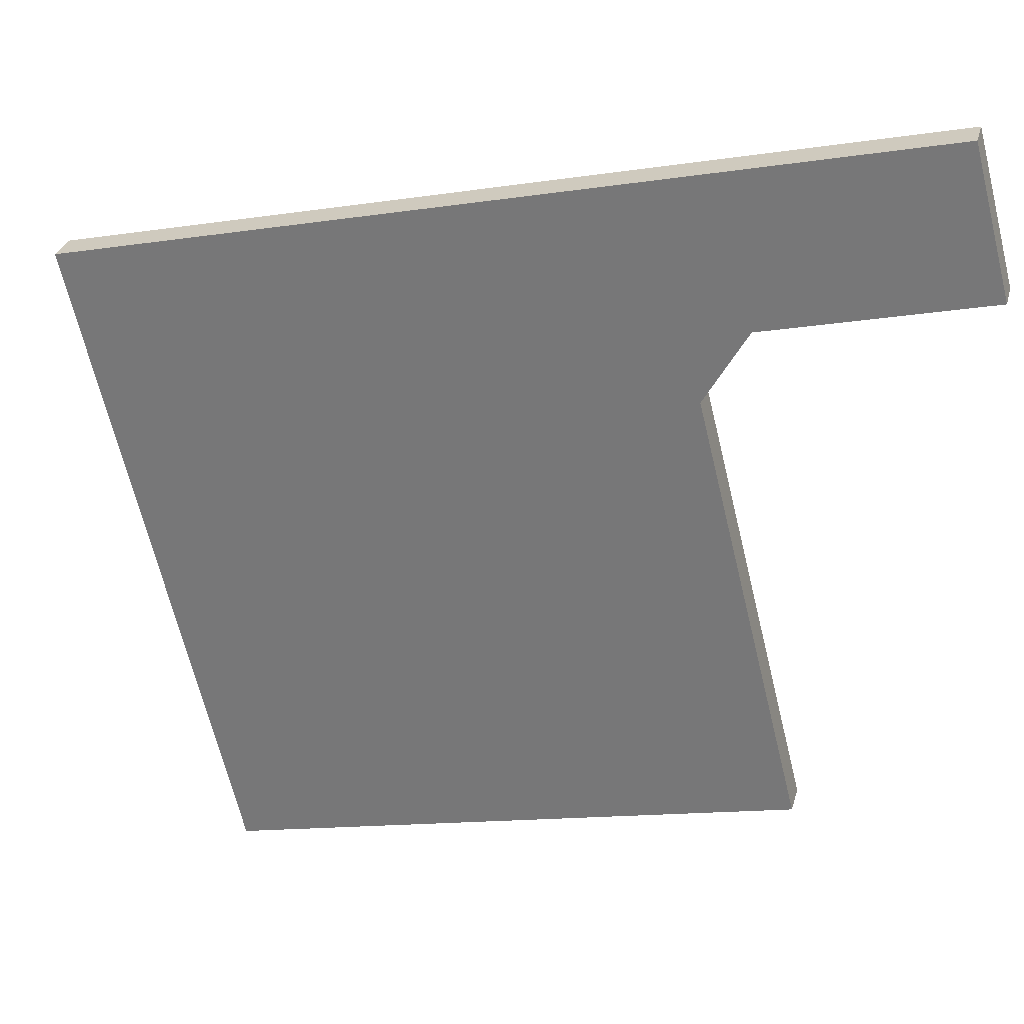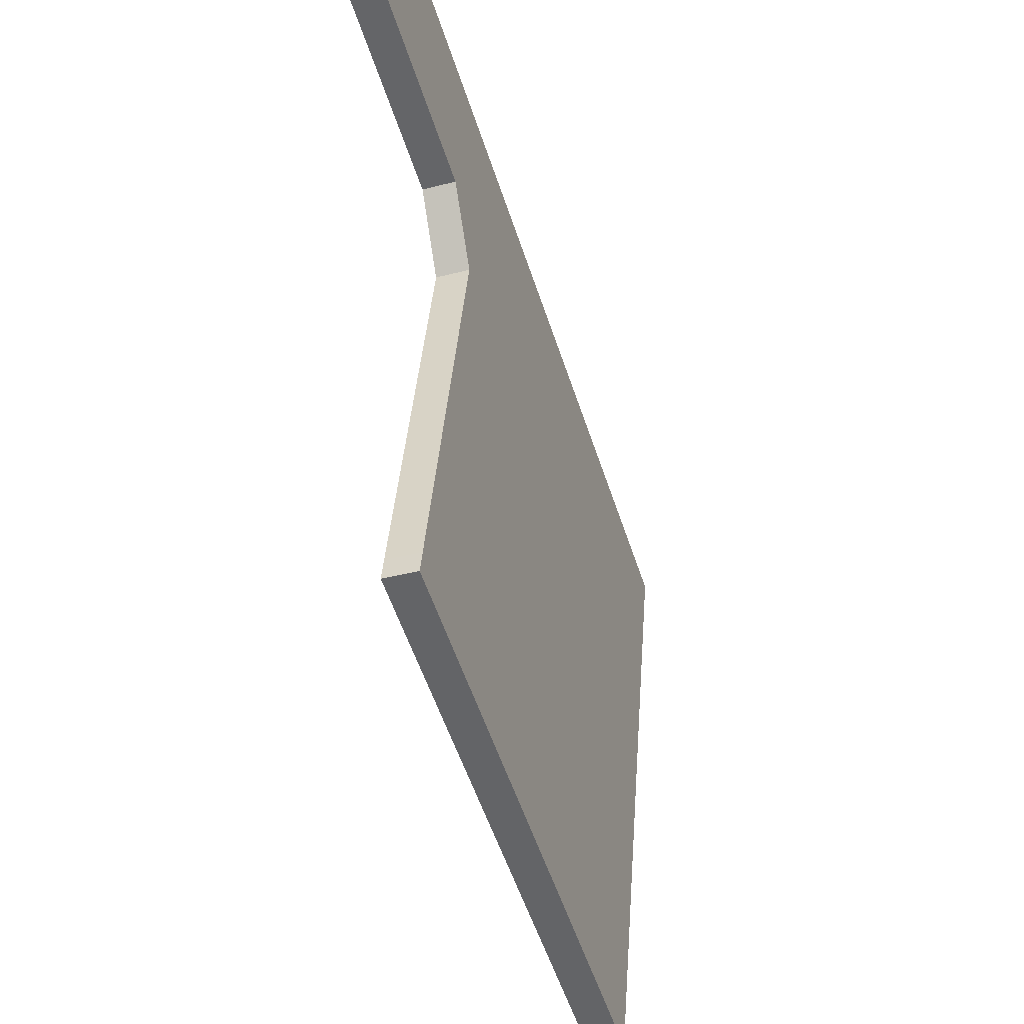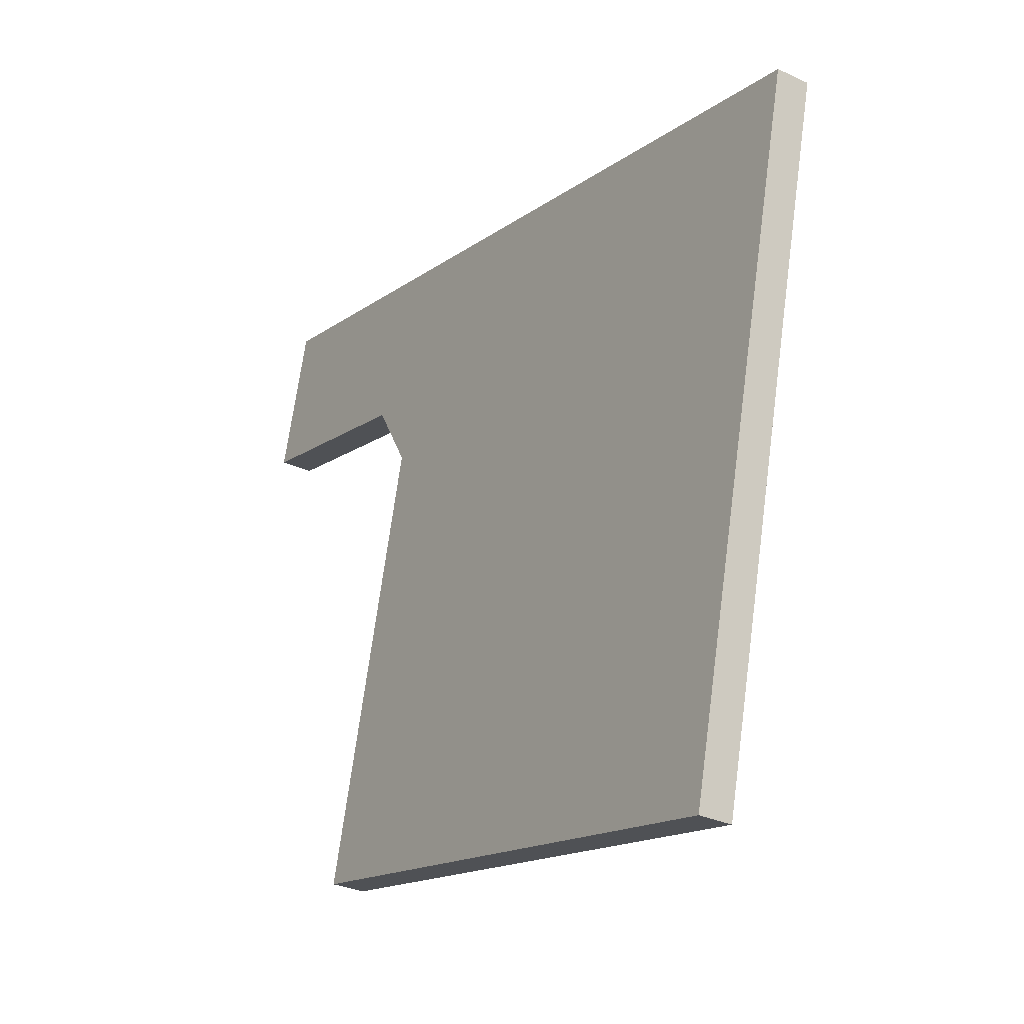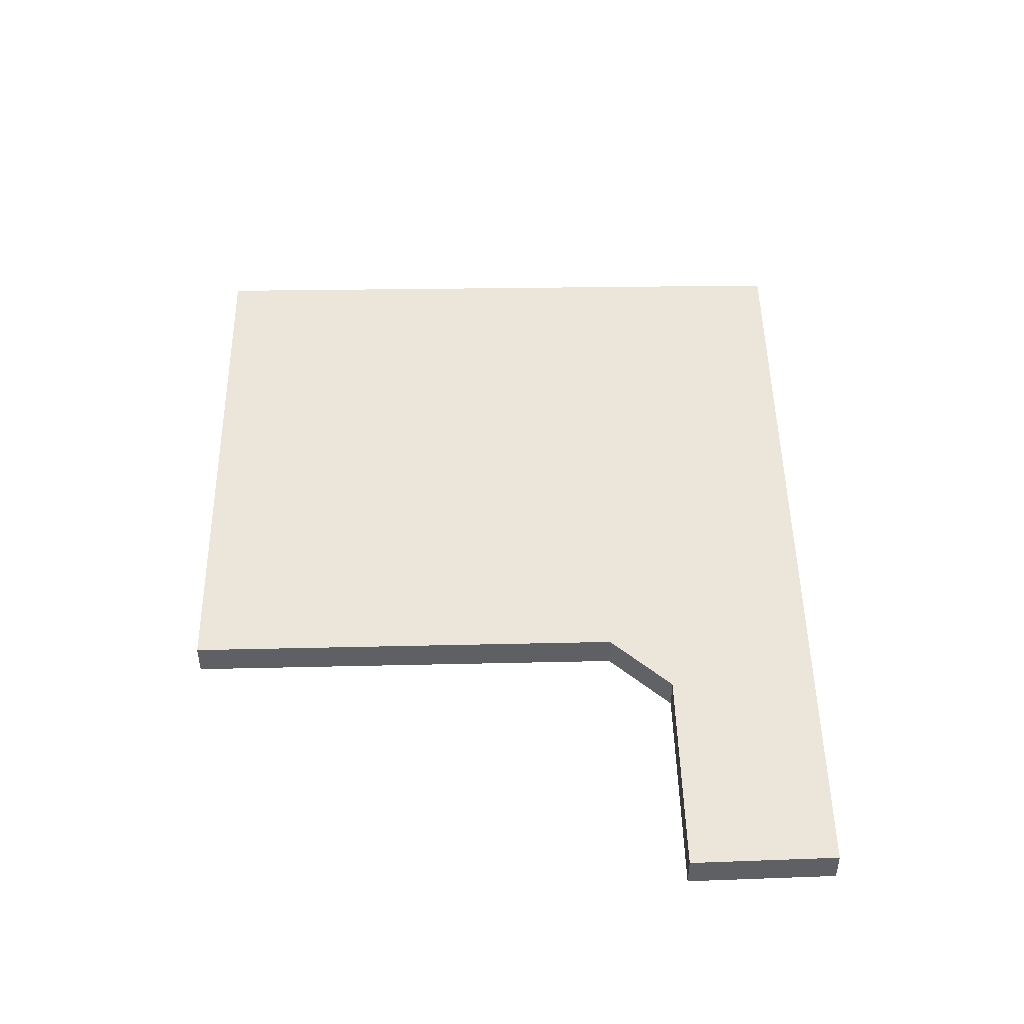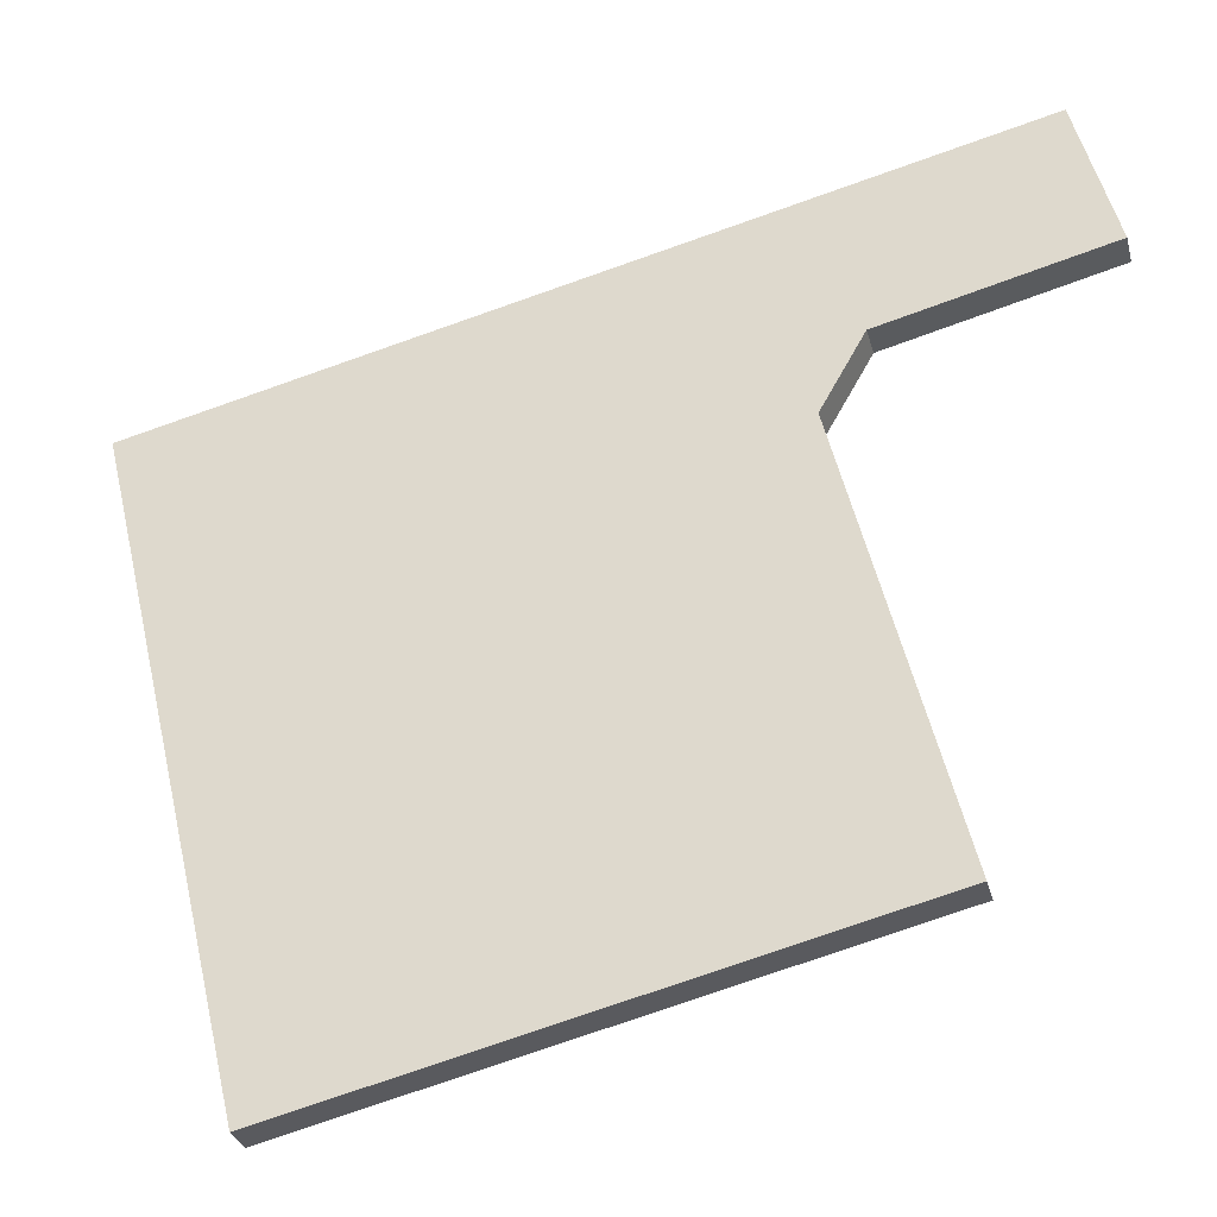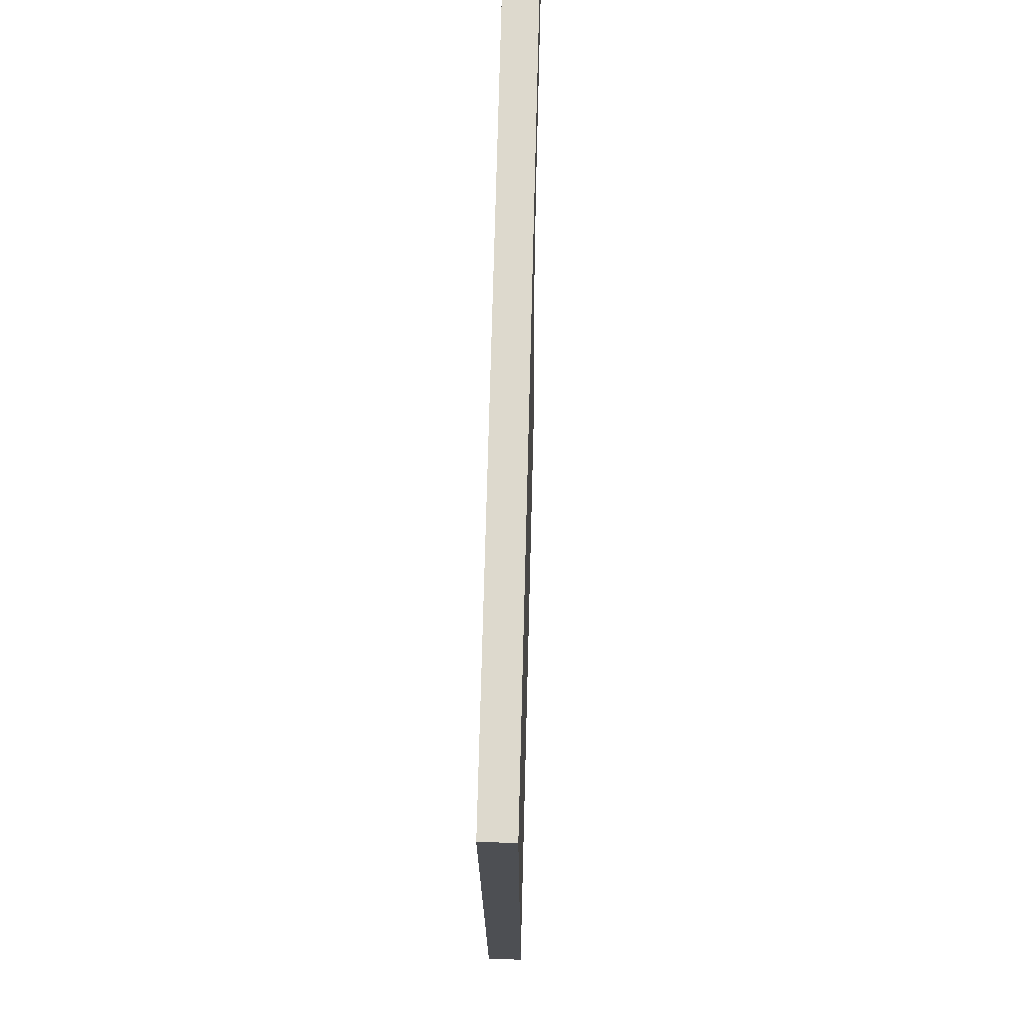
<metadata>
{"format":"obj","ext":"obj","renderer":"f3d","projection":"perspective","resolution":1024,"background":"white","views":[{"elev":30.0,"azim":-165.3,"up":"+Z"},{"elev":-38.9,"azim":-72.0,"up":"+Z"},{"elev":-30.8,"azim":56.2,"up":"+Z"},{"elev":47.1,"azim":-77.5,"up":"+Y"},{"elev":-31.4,"azim":-165.7,"up":"+Z"},{"elev":58.6,"azim":91.5,"up":"+Z"}]}
</metadata>
<code>
v  6.63 -1.028e-16 1.679
v  0.8105 0.6953 3.046
v  0.8105 -1.865e-16 3.046
v  6.63 0.6953 1.679
v  18.57 6.885e-17 -1.124
v  18.57 0.6953 -1.124
v  16.14 6.957e-16 -11.36
v  16.14 0.6953 -11.36
v  15.42 8.786e-16 -14.35
v  15.42 0.6953 -14.35
v  15.32 9.045e-16 -14.77
v  15.32 0.6953 -14.77
v  4.882 0.6953 -12.27
v  4.882 7.513e-16 -12.27
v  3.219 0.6953 -11.87
v  3.219 7.269e-16 -11.87
v  3.34 0.6953 -11.38
v  3.34 6.971e-16 -11.38
v  4.035 0.6953 -8.589
v  4.035 5.259e-16 -8.589
v  5.495 0.6953 -2.721
v  5.495 1.666e-16 -2.721
v  4.587 0.6953 -1.127
v  4.587 6.898e-17 -1.127
v  1.482e-05 0.6953 -2.203e-05
v  0 0 0
g defaultobject
f 1 2 3
f 2 1 4
f 5 4 1
f 4 5 6
f 7 6 5
f 6 7 8
f 9 8 7
f 8 9 10
f 11 10 9
f 10 11 12
f 13 11 14
f 11 13 12
f 15 14 16
f 14 15 13
f 17 16 18
f 16 17 15
f 19 18 20
f 18 19 17
f 21 20 22
f 20 21 19
f 23 22 24
f 22 23 21
f 25 24 26
f 24 25 23
f 2 26 3
f 26 2 25
f 4 25 2
f 25 4 23
f 23 4 6
f 23 6 21
f 21 6 19
f 19 6 17
f 17 6 15
f 15 6 13
f 13 6 10
f 13 10 12
f 10 6 8
f 26 24 3
f 1 7 5
f 7 1 3
f 7 3 24
f 7 24 22
f 7 22 20
f 7 20 9
f 9 20 18
f 9 18 11
f 11 18 14
f 14 18 16

</code>
